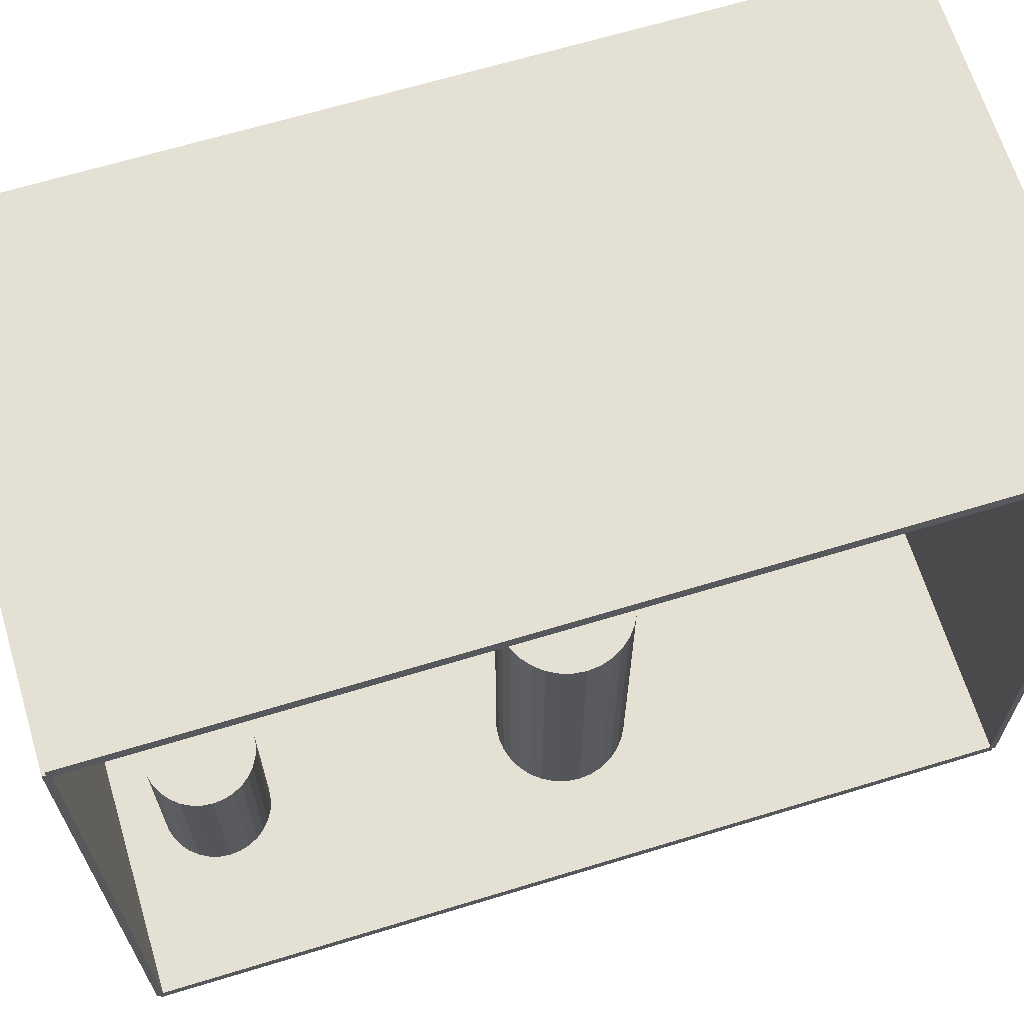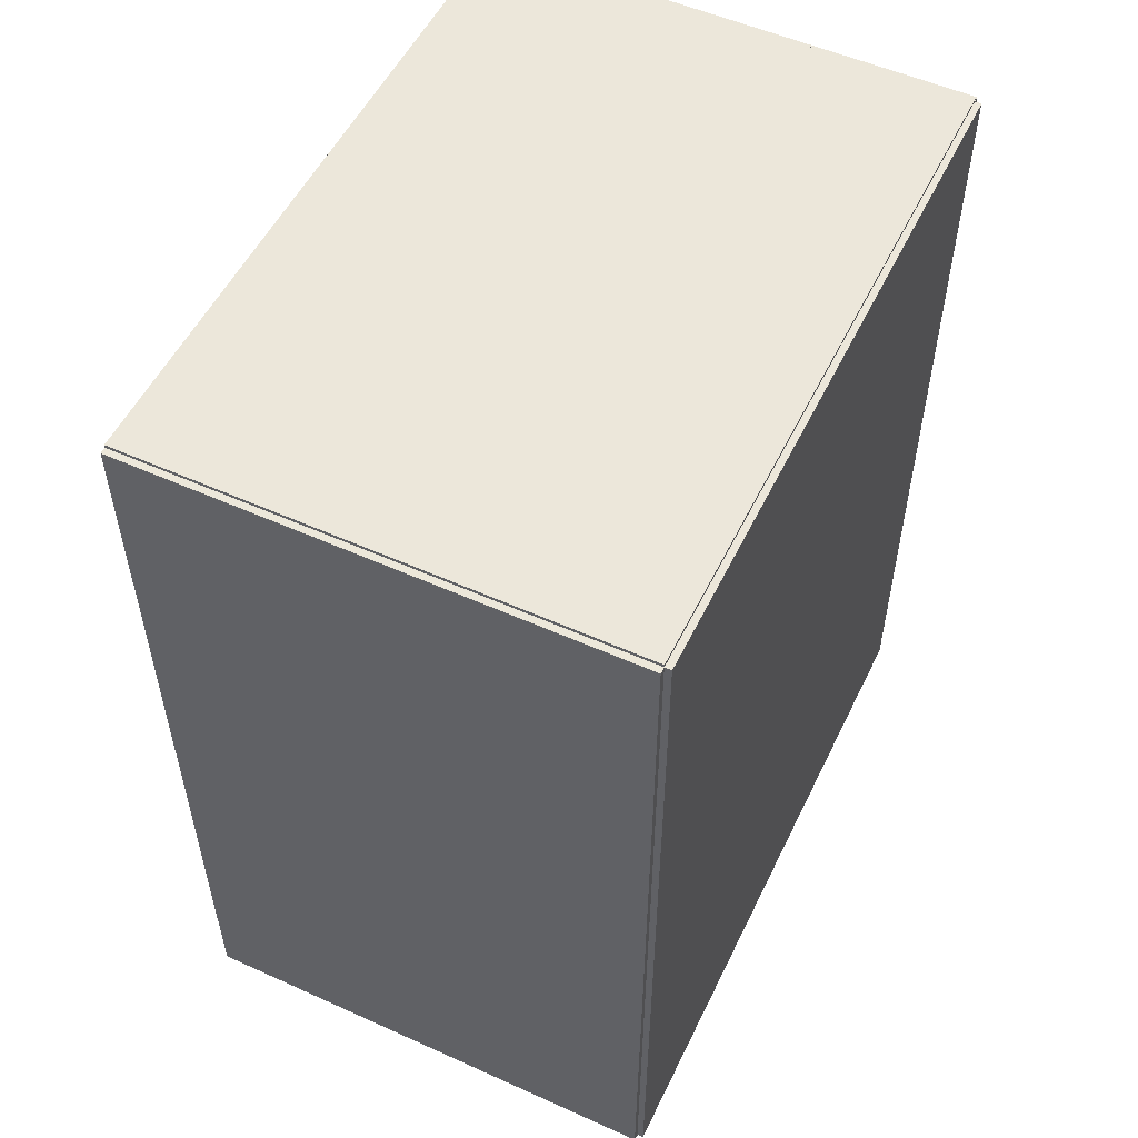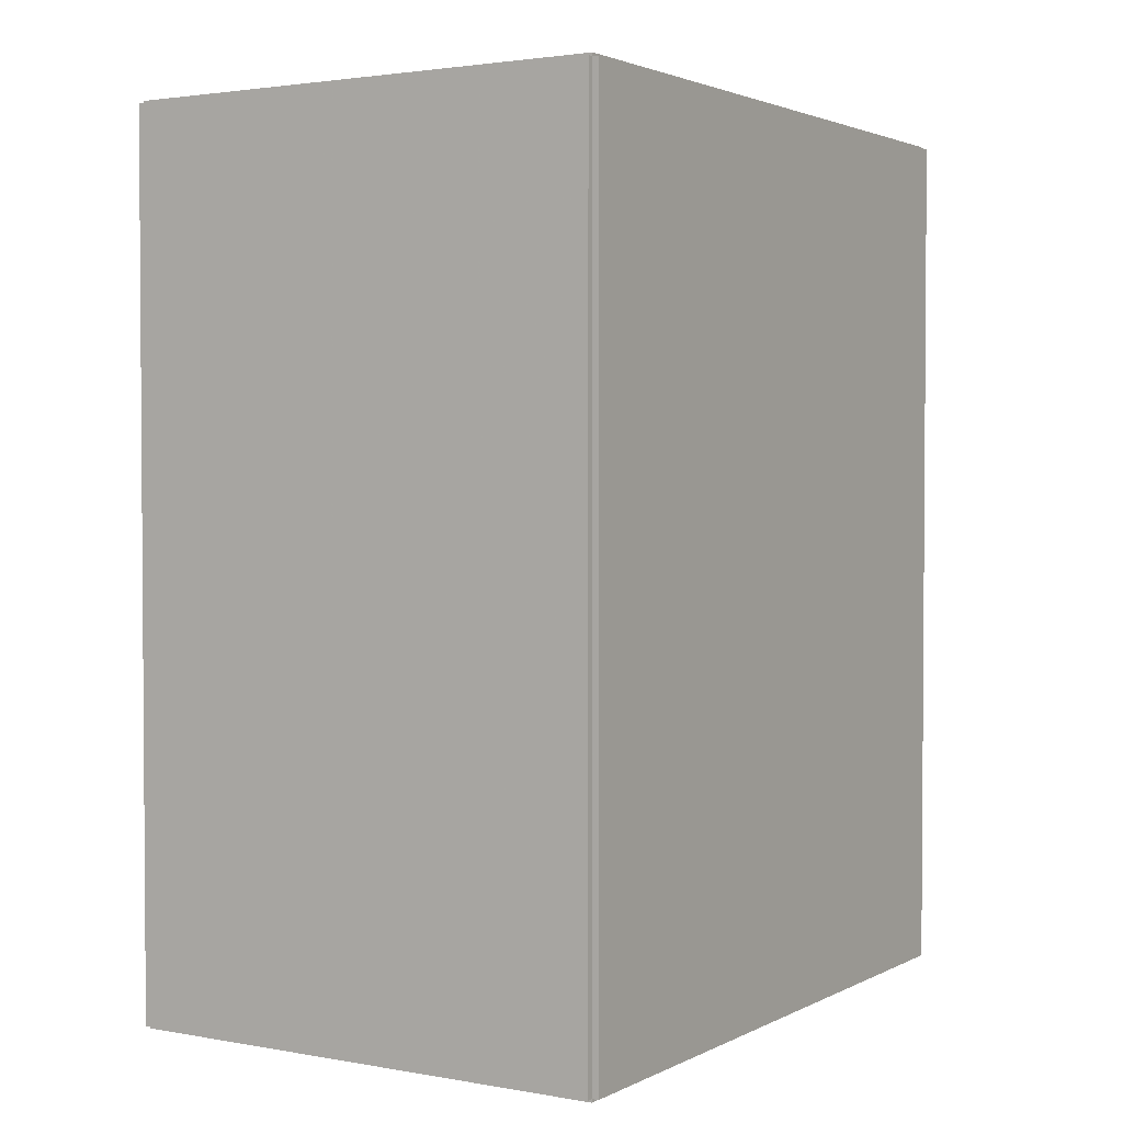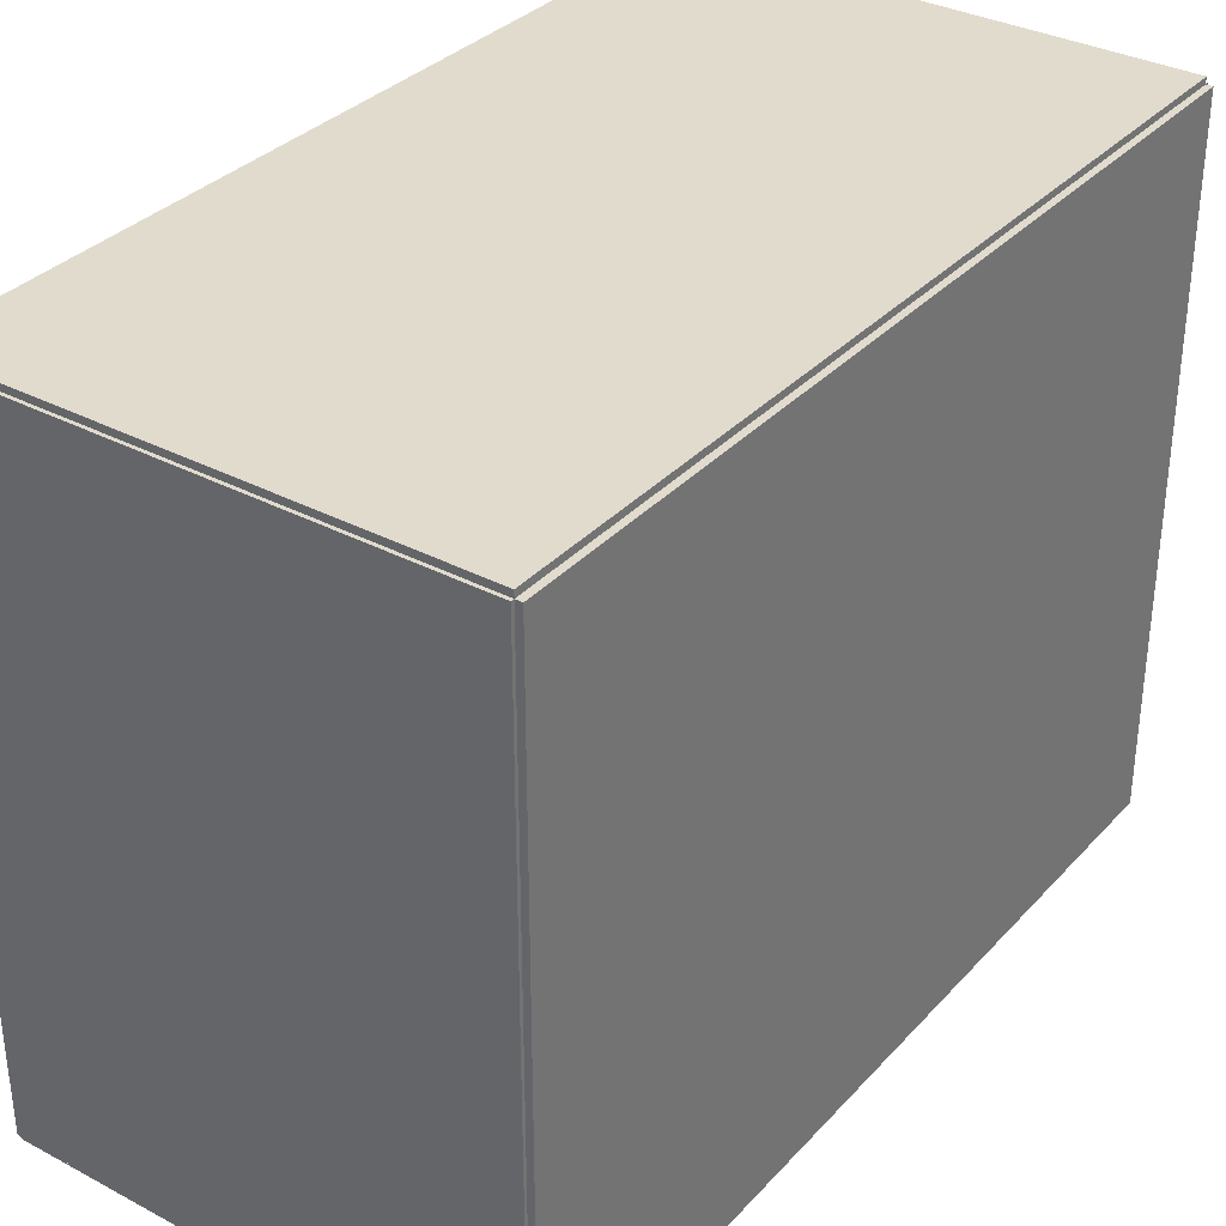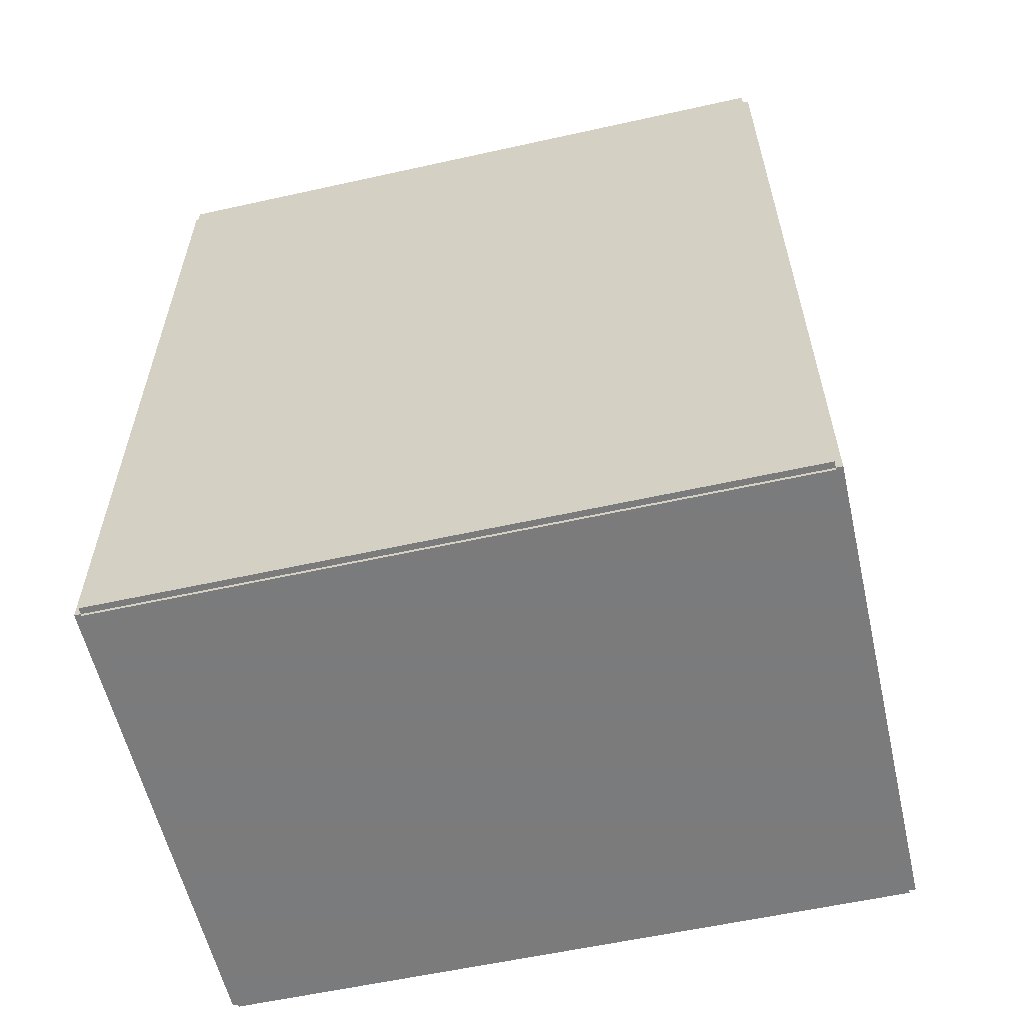
<metadata>
{"format":"obj","ext":"obj","renderer":"f3d","projection":"perspective","resolution":1024,"background":"white","views":[{"elev":65.9,"azim":73.0,"up":"+Z"},{"elev":53.6,"azim":-154.4,"up":"+Y"},{"elev":2.4,"azim":-148.1,"up":"+Y"},{"elev":33.8,"azim":-144.4,"up":"+Z"},{"elev":-58.4,"azim":-77.1,"up":"+Y"}]}
</metadata>
<code>
v -0.1013 -0.1795 -0.002664
v -0.1013 -0.1795 0.002664
v -0.1013 0.1795 -0.002664
v -0.1013 0.1795 0.002664
v 0.1013 -0.1795 -0.002664
v 0.1013 -0.1795 0.002664
v 0.1013 0.1795 -0.002664
v 0.1013 0.1795 0.002664
v -0.09863 -0.1795 0
v -0.104 -0.1795 0
v -0.09863 0.1795 0
v -0.104 0.1795 0
v -0.09863 -0.1795 0.2812
v -0.104 -0.1795 0.2812
v -0.09863 0.1795 0.2812
v -0.104 0.1795 0.2812
v -0.1013 0.1781 0.2812
v -0.1013 0.1808 0.2812
v -0.1013 0.1781 0
v -0.1013 0.1808 0
v 0.1013 0.1781 0.2812
v 0.1013 0.1808 0.2812
v 0.1013 0.1781 0
v 0.1013 0.1808 0
v -0.1013 -0.1781 0
v -0.1013 -0.1808 0
v -0.1013 -0.1781 0.2812
v -0.1013 -0.1808 0.2812
v 0.1013 -0.1781 0
v 0.1013 -0.1808 0
v 0.1013 -0.1781 0.2812
v 0.1013 -0.1808 0.2812
v -0.1013 -0.1795 0.2786
v -0.1013 -0.1795 0.2839
v -0.1013 0.1795 0.2786
v -0.1013 0.1795 0.2839
v 0.1013 -0.1795 0.2786
v 0.1013 -0.1795 0.2839
v 0.1013 0.1795 0.2786
v 0.1013 0.1795 0.2839
v 0.03209 -0.1377 0.005328
v 0.05427 -0.1377 0.005328
v 0.05427 -0.1377 0.07386
v 0.03209 -0.1377 0.07386
v 0.05384 -0.1333 0.005328
v 0.05384 -0.1333 0.07386
v 0.05258 -0.1292 0.005328
v 0.05258 -0.1292 0.07386
v 0.05053 -0.1253 0.005328
v 0.05053 -0.1253 0.07386
v 0.04777 -0.122 0.005328
v 0.04777 -0.122 0.07386
v 0.04441 -0.1192 0.005328
v 0.04441 -0.1192 0.07386
v 0.04058 -0.1172 0.005328
v 0.04058 -0.1172 0.07386
v 0.03642 -0.1159 0.005328
v 0.03642 -0.1159 0.07386
v 0.03209 -0.1155 0.005328
v 0.03209 -0.1155 0.07386
v 0.02777 -0.1159 0.005328
v 0.02777 -0.1159 0.07386
v 0.0236 -0.1172 0.005328
v 0.0236 -0.1172 0.07386
v 0.01977 -0.1192 0.005328
v 0.01977 -0.1192 0.07386
v 0.01641 -0.122 0.005328
v 0.01641 -0.122 0.07386
v 0.01365 -0.1253 0.005328
v 0.01365 -0.1253 0.07386
v 0.0116 -0.1292 0.005328
v 0.0116 -0.1292 0.07386
v 0.01034 -0.1333 0.005328
v 0.01034 -0.1333 0.07386
v 0.009913 -0.1377 0.005328
v 0.009913 -0.1377 0.07386
v 0.01034 -0.142 0.005328
v 0.01034 -0.142 0.07386
v 0.0116 -0.1461 0.005328
v 0.0116 -0.1461 0.07386
v 0.01365 -0.15 0.005328
v 0.01365 -0.15 0.07386
v 0.01641 -0.1533 0.005328
v 0.01641 -0.1533 0.07386
v 0.01977 -0.1561 0.005328
v 0.01977 -0.1561 0.07386
v 0.0236 -0.1581 0.005328
v 0.0236 -0.1581 0.07386
v 0.02777 -0.1594 0.005328
v 0.02777 -0.1594 0.07386
v 0.03209 -0.1598 0.005328
v 0.03209 -0.1598 0.07386
v 0.03642 -0.1594 0.005328
v 0.03642 -0.1594 0.07386
v 0.04058 -0.1581 0.005328
v 0.04058 -0.1581 0.07386
v 0.04441 -0.1561 0.005328
v 0.04441 -0.1561 0.07386
v 0.04777 -0.1533 0.005328
v 0.04777 -0.1533 0.07386
v 0.05053 -0.15 0.005328
v 0.05053 -0.15 0.07386
v 0.05258 -0.1461 0.005328
v 0.05258 -0.1461 0.07386
v 0.05384 -0.142 0.005328
v 0.05384 -0.142 0.07386
v 0.03826 0.008923 0.005328
v 0.06502 0.008923 0.005328
v 0.06502 0.008923 0.06887
v 0.03826 0.008923 0.06887
v 0.06451 0.01414 0.005328
v 0.06451 0.01414 0.06887
v 0.06298 0.01917 0.005328
v 0.06298 0.01917 0.06887
v 0.06051 0.02379 0.005328
v 0.06051 0.02379 0.06887
v 0.05718 0.02785 0.005328
v 0.05718 0.02785 0.06887
v 0.05313 0.03118 0.005328
v 0.05313 0.03118 0.06887
v 0.0485 0.03365 0.005328
v 0.0485 0.03365 0.06887
v 0.04348 0.03517 0.005328
v 0.04348 0.03517 0.06887
v 0.03826 0.03569 0.005328
v 0.03826 0.03569 0.06887
v 0.03304 0.03517 0.005328
v 0.03304 0.03517 0.06887
v 0.02802 0.03365 0.005328
v 0.02802 0.03365 0.06887
v 0.02339 0.03118 0.005328
v 0.02339 0.03118 0.06887
v 0.01933 0.02785 0.005328
v 0.01933 0.02785 0.06887
v 0.016 0.02379 0.005328
v 0.016 0.02379 0.06887
v 0.01353 0.01917 0.005328
v 0.01353 0.01917 0.06887
v 0.01201 0.01414 0.005328
v 0.01201 0.01414 0.06887
v 0.01149 0.008923 0.005328
v 0.01149 0.008923 0.06887
v 0.01201 0.003702 0.005328
v 0.01201 0.003702 0.06887
v 0.01353 -0.001319 0.005328
v 0.01353 -0.001319 0.06887
v 0.016 -0.005946 0.005328
v 0.016 -0.005946 0.06887
v 0.01933 -0.01 0.005328
v 0.01933 -0.01 0.06887
v 0.02339 -0.01333 0.005328
v 0.02339 -0.01333 0.06887
v 0.02802 -0.0158 0.005328
v 0.02802 -0.0158 0.06887
v 0.03304 -0.01733 0.005328
v 0.03304 -0.01733 0.06887
v 0.03826 -0.01784 0.005328
v 0.03826 -0.01784 0.06887
v 0.04348 -0.01733 0.005328
v 0.04348 -0.01733 0.06887
v 0.0485 -0.0158 0.005328
v 0.0485 -0.0158 0.06887
v 0.05313 -0.01333 0.005328
v 0.05313 -0.01333 0.06887
v 0.05718 -0.01 0.005328
v 0.05718 -0.01 0.06887
v 0.06051 -0.005946 0.005328
v 0.06051 -0.005946 0.06887
v 0.06298 -0.001319 0.005328
v 0.06298 -0.001319 0.06887
v 0.06451 0.003702 0.005328
v 0.06451 0.003702 0.06887
v 0.03826 0.008923 0.06887
v 0.06502 0.008923 0.06887
v 0.06502 0.008923 0.1324
v 0.03826 0.008923 0.1324
v 0.06451 0.01414 0.06887
v 0.06451 0.01414 0.1324
v 0.06298 0.01917 0.06887
v 0.06298 0.01917 0.1324
v 0.06051 0.02379 0.06887
v 0.06051 0.02379 0.1324
v 0.05718 0.02785 0.06887
v 0.05718 0.02785 0.1324
v 0.05313 0.03118 0.06887
v 0.05313 0.03118 0.1324
v 0.0485 0.03365 0.06887
v 0.0485 0.03365 0.1324
v 0.04348 0.03517 0.06887
v 0.04348 0.03517 0.1324
v 0.03826 0.03569 0.06887
v 0.03826 0.03569 0.1324
v 0.03304 0.03517 0.06887
v 0.03304 0.03517 0.1324
v 0.02802 0.03365 0.06887
v 0.02802 0.03365 0.1324
v 0.02339 0.03118 0.06887
v 0.02339 0.03118 0.1324
v 0.01933 0.02785 0.06887
v 0.01933 0.02785 0.1324
v 0.016 0.02379 0.06887
v 0.016 0.02379 0.1324
v 0.01353 0.01917 0.06887
v 0.01353 0.01917 0.1324
v 0.01201 0.01414 0.06887
v 0.01201 0.01414 0.1324
v 0.01149 0.008923 0.06887
v 0.01149 0.008923 0.1324
v 0.01201 0.003702 0.06887
v 0.01201 0.003702 0.1324
v 0.01353 -0.001319 0.06887
v 0.01353 -0.001319 0.1324
v 0.016 -0.005946 0.06887
v 0.016 -0.005946 0.1324
v 0.01933 -0.01 0.06887
v 0.01933 -0.01 0.1324
v 0.02339 -0.01333 0.06887
v 0.02339 -0.01333 0.1324
v 0.02802 -0.0158 0.06887
v 0.02802 -0.0158 0.1324
v 0.03304 -0.01733 0.06887
v 0.03304 -0.01733 0.1324
v 0.03826 -0.01784 0.06887
v 0.03826 -0.01784 0.1324
v 0.04348 -0.01733 0.06887
v 0.04348 -0.01733 0.1324
v 0.0485 -0.0158 0.06887
v 0.0485 -0.0158 0.1324
v 0.05313 -0.01333 0.06887
v 0.05313 -0.01333 0.1324
v 0.05718 -0.01 0.06887
v 0.05718 -0.01 0.1324
v 0.06051 -0.005946 0.06887
v 0.06051 -0.005946 0.1324
v 0.06298 -0.001319 0.06887
v 0.06298 -0.001319 0.1324
v 0.06451 0.003702 0.06887
v 0.06451 0.003702 0.1324
f 2 4 1
f 5 2 1
f 1 4 3
f 3 5 1
f 2 8 4
f 6 2 5
f 6 8 2
f 4 8 3
f 7 5 3
f 3 8 7
f 7 6 5
f 8 6 7
f 10 12 9
f 13 10 9
f 9 12 11
f 11 13 9
f 10 16 12
f 14 10 13
f 14 16 10
f 12 16 11
f 15 13 11
f 11 16 15
f 15 14 13
f 16 14 15
f 18 20 17
f 21 18 17
f 17 20 19
f 19 21 17
f 18 24 20
f 22 18 21
f 22 24 18
f 20 24 19
f 23 21 19
f 19 24 23
f 23 22 21
f 24 22 23
f 26 28 25
f 29 26 25
f 25 28 27
f 27 29 25
f 26 32 28
f 30 26 29
f 30 32 26
f 28 32 27
f 31 29 27
f 27 32 31
f 31 30 29
f 32 30 31
f 34 36 33
f 37 34 33
f 33 36 35
f 35 37 33
f 34 40 36
f 38 34 37
f 38 40 34
f 36 40 35
f 39 37 35
f 35 40 39
f 39 38 37
f 40 38 39
f 42 41 45
f 42 45 43
f 43 45 46
f 43 46 44
f 45 41 47
f 45 47 46
f 46 47 48
f 46 48 44
f 47 41 49
f 47 49 48
f 48 49 50
f 48 50 44
f 49 41 51
f 49 51 50
f 50 51 52
f 50 52 44
f 51 41 53
f 51 53 52
f 52 53 54
f 52 54 44
f 53 41 55
f 53 55 54
f 54 55 56
f 54 56 44
f 55 41 57
f 55 57 56
f 56 57 58
f 56 58 44
f 57 41 59
f 57 59 58
f 58 59 60
f 58 60 44
f 59 41 61
f 59 61 60
f 60 61 62
f 60 62 44
f 61 41 63
f 61 63 62
f 62 63 64
f 62 64 44
f 63 41 65
f 63 65 64
f 64 65 66
f 64 66 44
f 65 41 67
f 65 67 66
f 66 67 68
f 66 68 44
f 67 41 69
f 67 69 68
f 68 69 70
f 68 70 44
f 69 41 71
f 69 71 70
f 70 71 72
f 70 72 44
f 71 41 73
f 71 73 72
f 72 73 74
f 72 74 44
f 73 41 75
f 73 75 74
f 74 75 76
f 74 76 44
f 75 41 77
f 75 77 76
f 76 77 78
f 76 78 44
f 77 41 79
f 77 79 78
f 78 79 80
f 78 80 44
f 79 41 81
f 79 81 80
f 80 81 82
f 80 82 44
f 81 41 83
f 81 83 82
f 82 83 84
f 82 84 44
f 83 41 85
f 83 85 84
f 84 85 86
f 84 86 44
f 85 41 87
f 85 87 86
f 86 87 88
f 86 88 44
f 87 41 89
f 87 89 88
f 88 89 90
f 88 90 44
f 89 41 91
f 89 91 90
f 90 91 92
f 90 92 44
f 91 41 93
f 91 93 92
f 92 93 94
f 92 94 44
f 93 41 95
f 93 95 94
f 94 95 96
f 94 96 44
f 95 41 97
f 95 97 96
f 96 97 98
f 96 98 44
f 97 41 99
f 97 99 98
f 98 99 100
f 98 100 44
f 99 41 101
f 99 101 100
f 100 101 102
f 100 102 44
f 101 41 103
f 101 103 102
f 102 103 104
f 102 104 44
f 103 41 105
f 103 105 104
f 104 105 106
f 104 106 44
f 105 41 42
f 105 42 106
f 106 42 43
f 106 43 44
f 108 107 111
f 108 111 109
f 109 111 112
f 109 112 110
f 111 107 113
f 111 113 112
f 112 113 114
f 112 114 110
f 113 107 115
f 113 115 114
f 114 115 116
f 114 116 110
f 115 107 117
f 115 117 116
f 116 117 118
f 116 118 110
f 117 107 119
f 117 119 118
f 118 119 120
f 118 120 110
f 119 107 121
f 119 121 120
f 120 121 122
f 120 122 110
f 121 107 123
f 121 123 122
f 122 123 124
f 122 124 110
f 123 107 125
f 123 125 124
f 124 125 126
f 124 126 110
f 125 107 127
f 125 127 126
f 126 127 128
f 126 128 110
f 127 107 129
f 127 129 128
f 128 129 130
f 128 130 110
f 129 107 131
f 129 131 130
f 130 131 132
f 130 132 110
f 131 107 133
f 131 133 132
f 132 133 134
f 132 134 110
f 133 107 135
f 133 135 134
f 134 135 136
f 134 136 110
f 135 107 137
f 135 137 136
f 136 137 138
f 136 138 110
f 137 107 139
f 137 139 138
f 138 139 140
f 138 140 110
f 139 107 141
f 139 141 140
f 140 141 142
f 140 142 110
f 141 107 143
f 141 143 142
f 142 143 144
f 142 144 110
f 143 107 145
f 143 145 144
f 144 145 146
f 144 146 110
f 145 107 147
f 145 147 146
f 146 147 148
f 146 148 110
f 147 107 149
f 147 149 148
f 148 149 150
f 148 150 110
f 149 107 151
f 149 151 150
f 150 151 152
f 150 152 110
f 151 107 153
f 151 153 152
f 152 153 154
f 152 154 110
f 153 107 155
f 153 155 154
f 154 155 156
f 154 156 110
f 155 107 157
f 155 157 156
f 156 157 158
f 156 158 110
f 157 107 159
f 157 159 158
f 158 159 160
f 158 160 110
f 159 107 161
f 159 161 160
f 160 161 162
f 160 162 110
f 161 107 163
f 161 163 162
f 162 163 164
f 162 164 110
f 163 107 165
f 163 165 164
f 164 165 166
f 164 166 110
f 165 107 167
f 165 167 166
f 166 167 168
f 166 168 110
f 167 107 169
f 167 169 168
f 168 169 170
f 168 170 110
f 169 107 171
f 169 171 170
f 170 171 172
f 170 172 110
f 171 107 108
f 171 108 172
f 172 108 109
f 172 109 110
f 174 173 177
f 174 177 175
f 175 177 178
f 175 178 176
f 177 173 179
f 177 179 178
f 178 179 180
f 178 180 176
f 179 173 181
f 179 181 180
f 180 181 182
f 180 182 176
f 181 173 183
f 181 183 182
f 182 183 184
f 182 184 176
f 183 173 185
f 183 185 184
f 184 185 186
f 184 186 176
f 185 173 187
f 185 187 186
f 186 187 188
f 186 188 176
f 187 173 189
f 187 189 188
f 188 189 190
f 188 190 176
f 189 173 191
f 189 191 190
f 190 191 192
f 190 192 176
f 191 173 193
f 191 193 192
f 192 193 194
f 192 194 176
f 193 173 195
f 193 195 194
f 194 195 196
f 194 196 176
f 195 173 197
f 195 197 196
f 196 197 198
f 196 198 176
f 197 173 199
f 197 199 198
f 198 199 200
f 198 200 176
f 199 173 201
f 199 201 200
f 200 201 202
f 200 202 176
f 201 173 203
f 201 203 202
f 202 203 204
f 202 204 176
f 203 173 205
f 203 205 204
f 204 205 206
f 204 206 176
f 205 173 207
f 205 207 206
f 206 207 208
f 206 208 176
f 207 173 209
f 207 209 208
f 208 209 210
f 208 210 176
f 209 173 211
f 209 211 210
f 210 211 212
f 210 212 176
f 211 173 213
f 211 213 212
f 212 213 214
f 212 214 176
f 213 173 215
f 213 215 214
f 214 215 216
f 214 216 176
f 215 173 217
f 215 217 216
f 216 217 218
f 216 218 176
f 217 173 219
f 217 219 218
f 218 219 220
f 218 220 176
f 219 173 221
f 219 221 220
f 220 221 222
f 220 222 176
f 221 173 223
f 221 223 222
f 222 223 224
f 222 224 176
f 223 173 225
f 223 225 224
f 224 225 226
f 224 226 176
f 225 173 227
f 225 227 226
f 226 227 228
f 226 228 176
f 227 173 229
f 227 229 228
f 228 229 230
f 228 230 176
f 229 173 231
f 229 231 230
f 230 231 232
f 230 232 176
f 231 173 233
f 231 233 232
f 232 233 234
f 232 234 176
f 233 173 235
f 233 235 234
f 234 235 236
f 234 236 176
f 235 173 237
f 235 237 236
f 236 237 238
f 236 238 176
f 237 173 174
f 237 174 238
f 238 174 175
f 238 175 176

</code>
